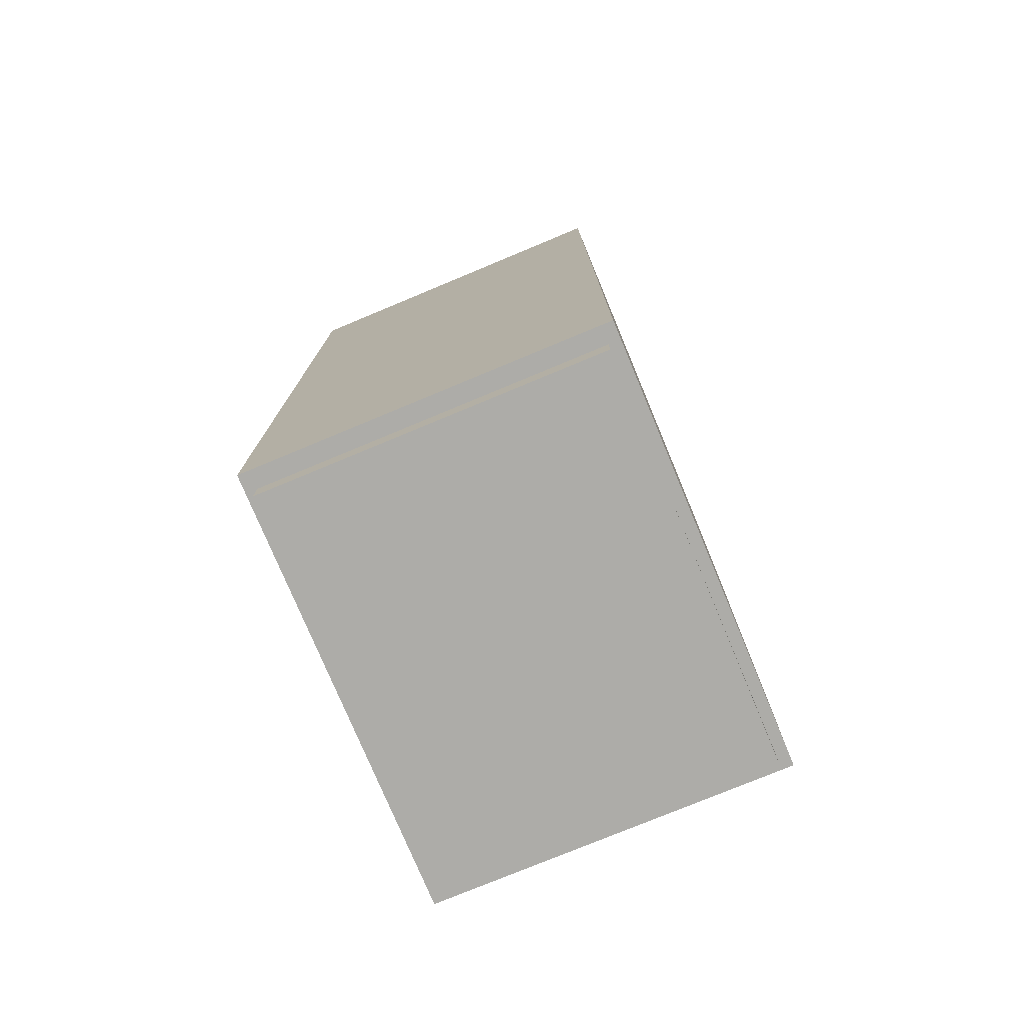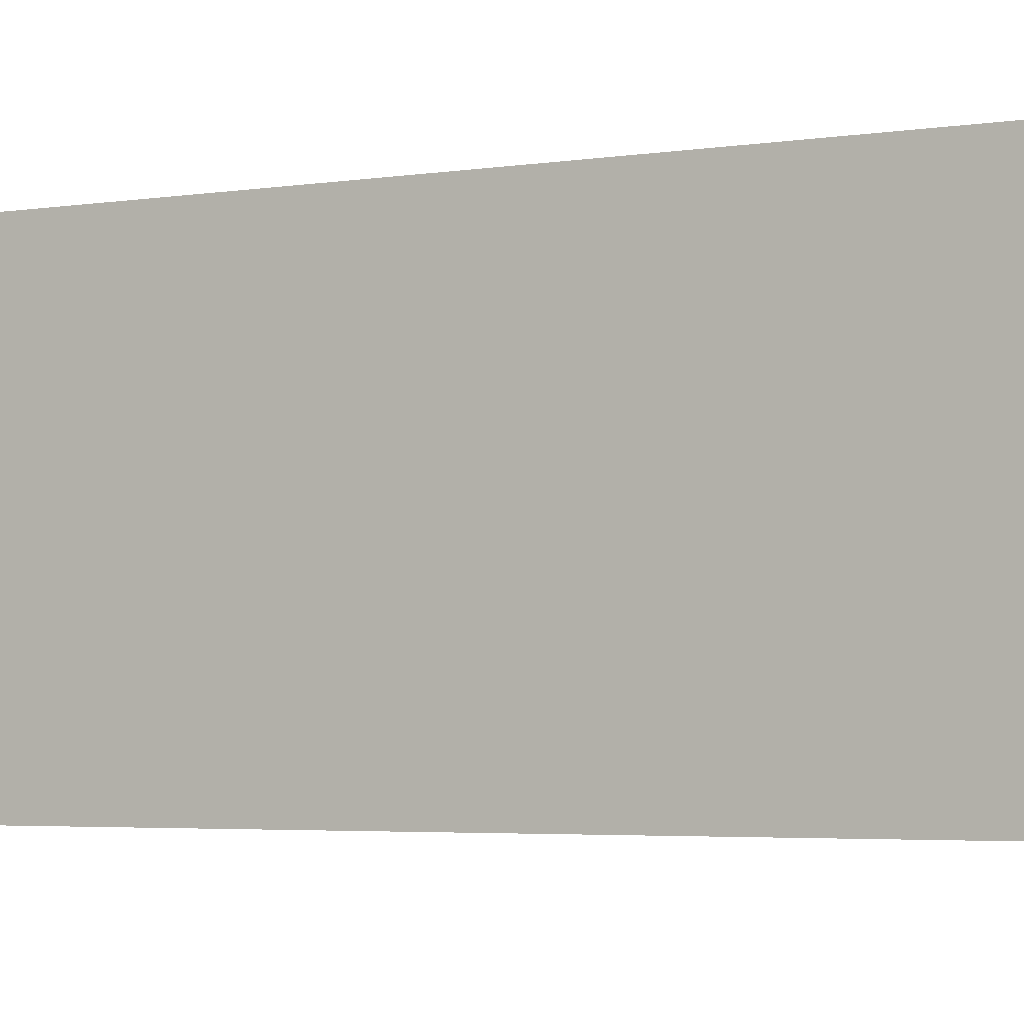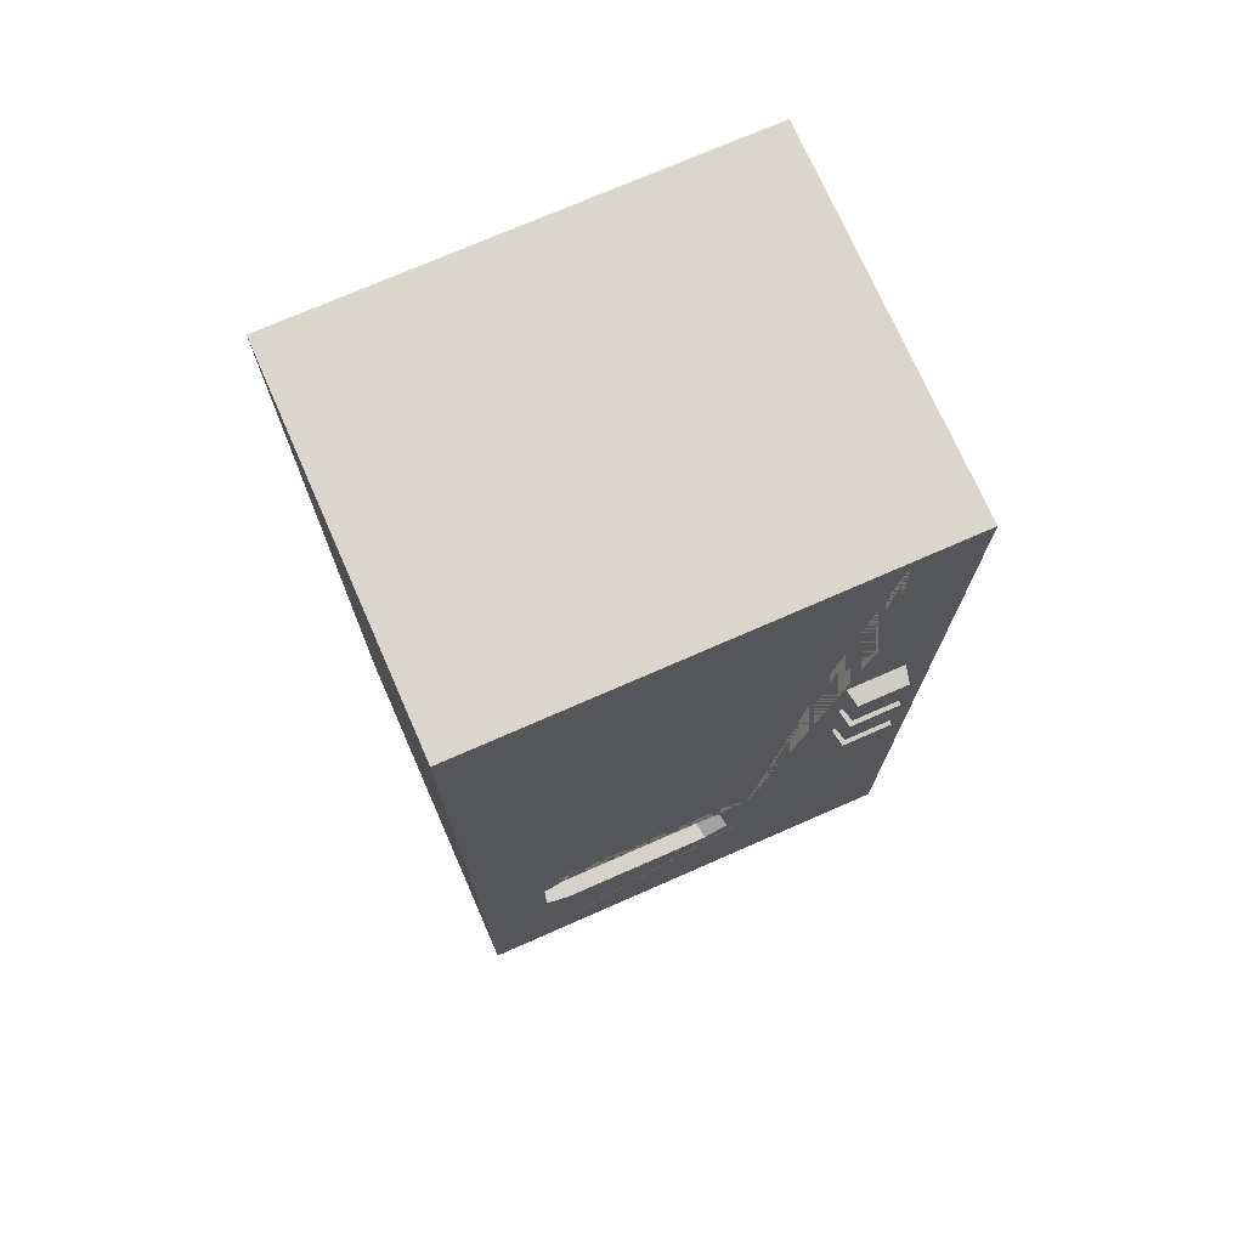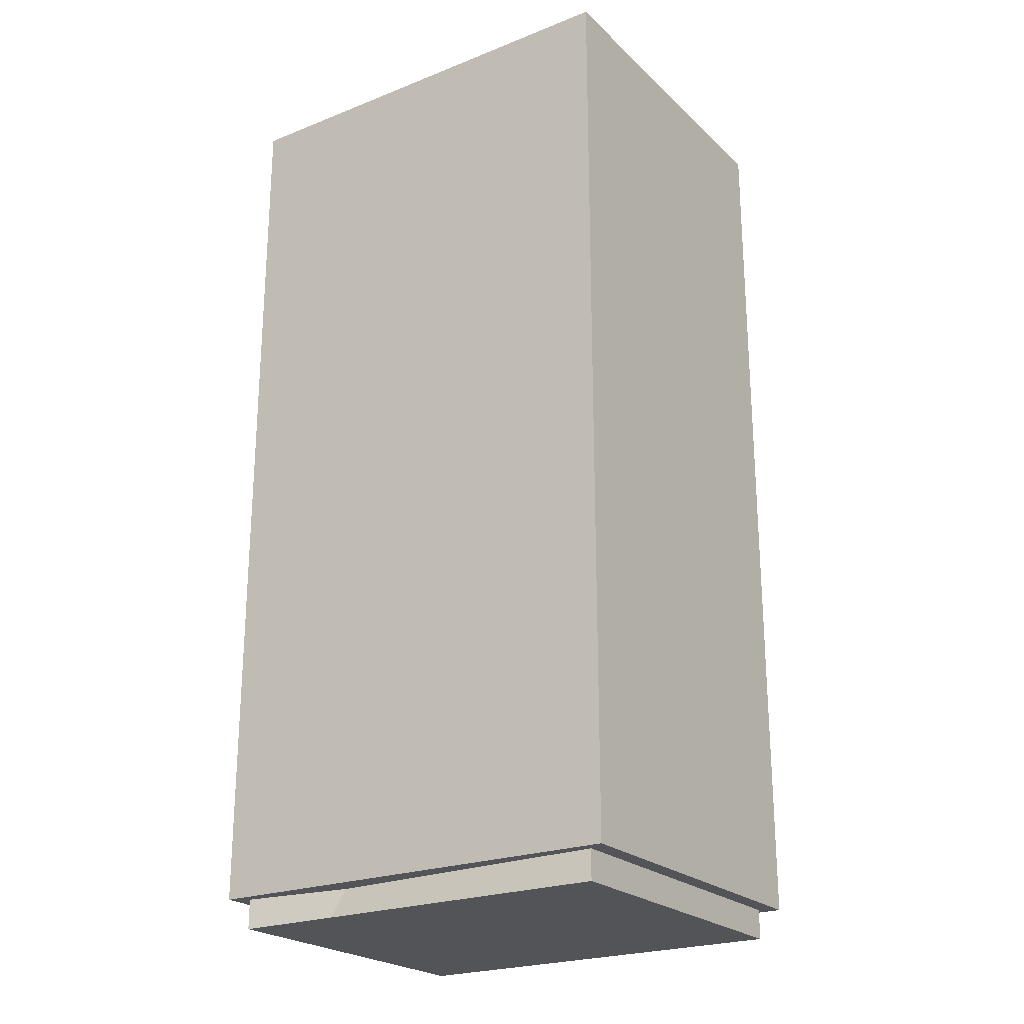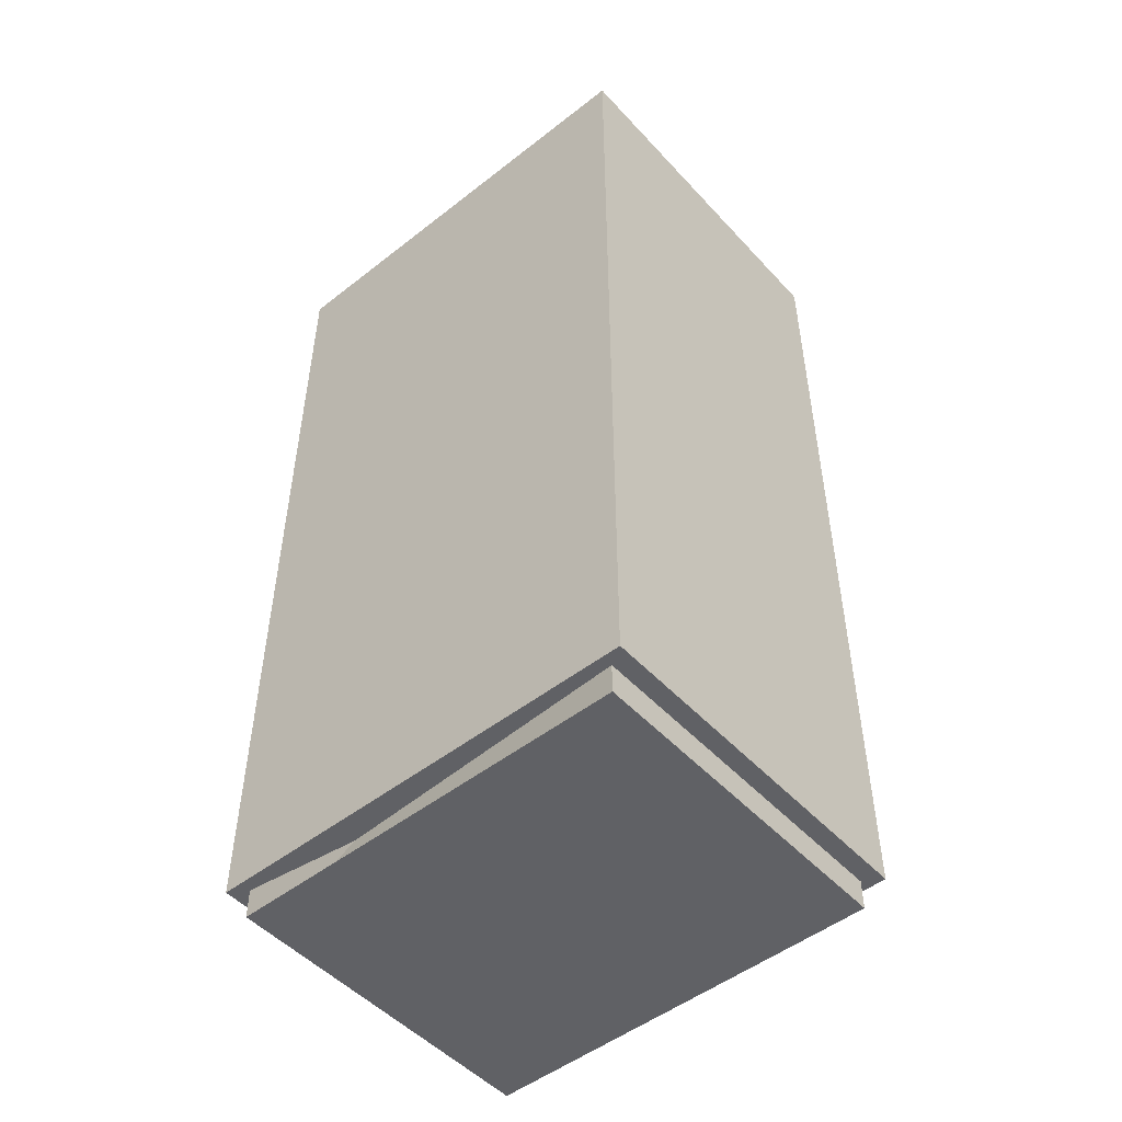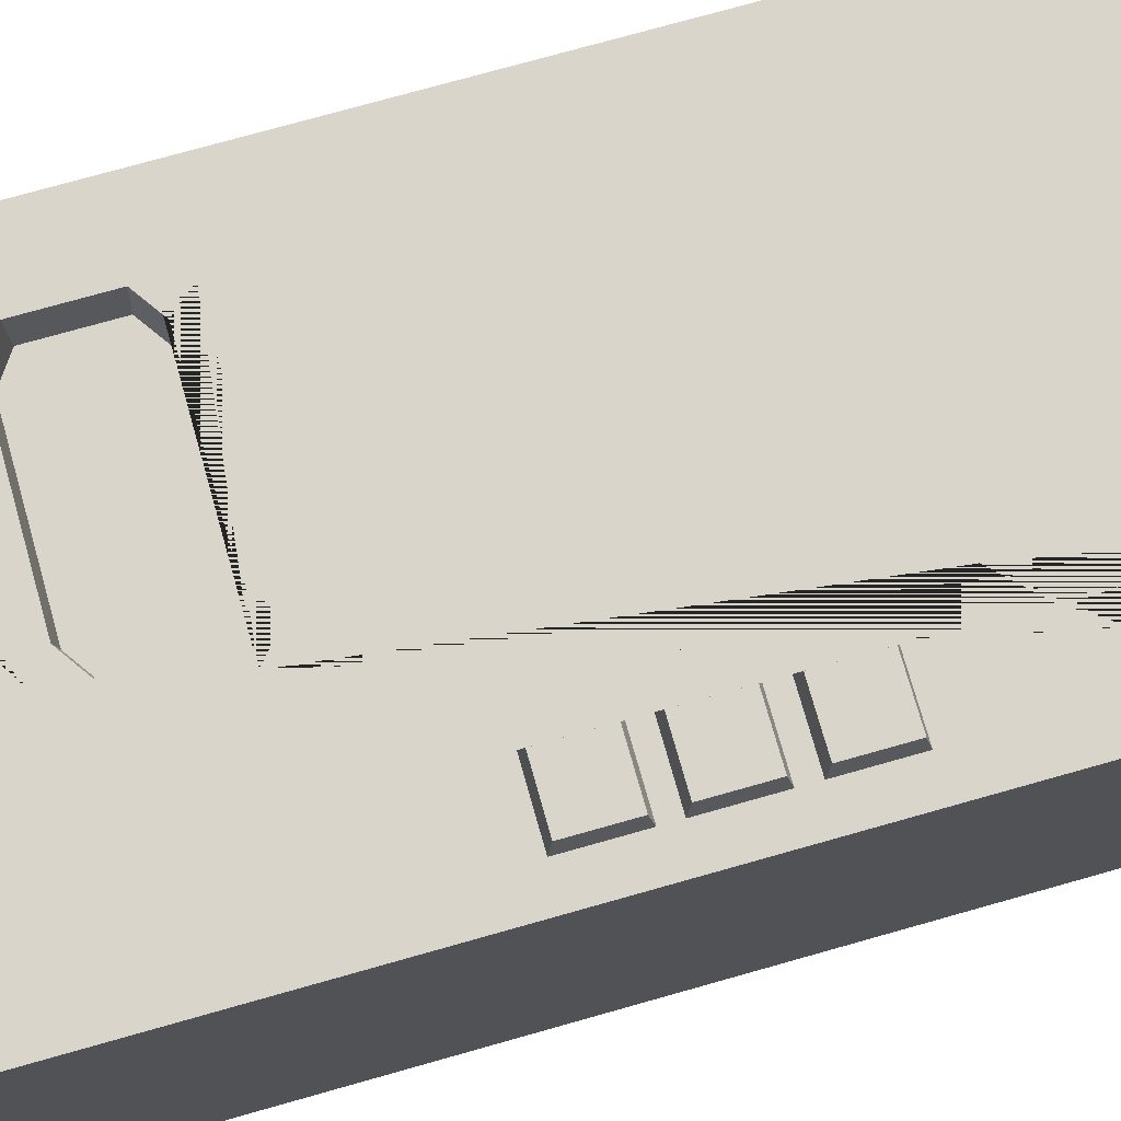
<metadata>
{"format":"obj","ext":"obj","renderer":"f3d","projection":"perspective","resolution":1024,"background":"white","views":[{"elev":-76.6,"azim":112.6,"up":"+Y"},{"elev":-3.6,"azim":-60.7,"up":"+Z"},{"elev":73.6,"azim":-23.7,"up":"+Y"},{"elev":-23.2,"azim":-146.3,"up":"+Y"},{"elev":-50.0,"azim":-139.3,"up":"+Y"},{"elev":74.4,"azim":74.2,"up":"+Z"}]}
</metadata>
<code>
v 22.71 80.5 27.65
v 33.06 80.5 27.65
v 33.06 70.18 27.65
v 22.71 70.18 27.65
v 23.67 71.14 31.98
v 23.68 79.54 31.98
v 32.09 71.14 31.98
v 32.09 79.54 31.98
v 22.71 92.78 27.65
v 33.06 92.78 27.65
v 33.06 82.46 27.65
v 22.71 82.46 27.65
v 23.67 83.42 31.98
v 23.67 91.82 31.98
v 32.09 83.42 31.98
v 32.09 91.82 31.98
v 22.71 105.2 27.65
v 33.06 105.2 27.65
v 33.06 94.84 27.65
v 22.71 94.84 27.65
v 23.68 95.81 31.98
v 23.67 104.2 31.98
v 32.09 95.81 31.98
v 32.09 104.2 31.98
v 25.12 72.59 31.98
v 25.12 78.09 31.98
v 30.64 72.59 31.98
v 30.64 78.09 31.98
v 25.12 84.87 31.98
v 25.12 90.37 31.98
v 30.64 84.87 31.98
v 30.64 90.37 31.98
v 25.12 97.25 31.98
v 25.12 102.8 31.98
v 30.64 97.25 31.98
v 30.64 102.8 31.98
v -37.86 5.104 29.15
v 37.86 5.104 29.15
v -37.86 161.9 29.15
v 37.86 161.9 29.15
v -37.86 161.9 -31.98
v 37.86 161.9 -31.98
v -37.86 5.104 -31.98
v 37.86 5.104 -31.98
v -37.86 161.9 15.92
v -37.86 5.104 15.92
v 37.86 5.104 15.92
v 37.86 161.9 15.92
v -37.86 161.9 17.97
v -37.86 5.104 17.97
v 37.86 5.104 17.97
v 37.86 161.9 17.97
v 26.57 161.9 29.15
v 17.98 161.9 17.97
v 17.98 161.9 15.92
v 17.98 161.9 -31.98
v 17.98 5.104 -31.98
v 26.57 5.104 29.15
v -30.08 34.72 29.15
v 10.19 34.72 29.15
v 10.19 51.03 29.15
v -30.08 51.03 29.15
v -22.89 34.33 29.15
v 3.005 34.33 29.15
v 3.005 51.43 29.15
v -22.89 51.43 29.15
v -22.25 34.76 24.09
v 2.36 34.76 24.09
v 2.36 51 24.09
v -22.25 51 24.09
v -34.78 5.104 16.72
v 16.51 5.104 27.19
v -34.78 5.104 27.19
v 15.44 5.104 -27.67
v -34.78 5.104 14.81
v -34.78 5.104 -30.02
v 34.78 5.104 14.81
v 34.78 5.104 -30.02
v 34.78 5.104 16.72
v 34.78 5.104 27.19
v -34.78 0 16.72
v 16.51 0 16.72
v 16.51 0 27.19
v -34.78 0 27.19
v 16.51 0 -30.02
v 16.51 0 14.81
v -34.78 0 14.81
v -34.78 0 -30.02
v 34.78 0 14.81
v 34.78 0 -30.02
v 34.78 0 16.72
v 34.78 0 27.19
v 17.98 64.33 29.15
v 17.98 113.7 29.15
v 26.57 56.29 29.15
v 26.57 122.3 29.15
v -25.74 31.05 29.15
v -25.74 54.71 29.15
v 5.854 54.71 29.15
v 5.854 31.05 29.15
v -26.91 37.11 29.15
v -26.06 37.4 24.09
v -26.91 48.65 29.15
v -26.06 48.36 24.09
v 7.024 48.65 29.15
v 6.178 48.36 24.09
v 6.178 37.4 24.09
v 7.024 37.11 29.15
f 26 25 27 28
f 1 4 5 6
f 4 3 7 5
f 3 2 8 7
f 2 1 6 8
f 30 29 31 32
f 9 12 13 14
f 12 11 15 13
f 11 10 16 15
f 10 9 14 16
f 34 33 35 36
f 17 20 21 22
f 20 19 23 21
f 19 18 24 23
f 18 17 22 24
f 6 5 25 26
f 5 7 27 25
f 7 8 28 27
f 8 6 26 28
f 14 13 29 30
f 13 15 31 29
f 15 16 32 31
f 16 14 30 32
f 22 21 33 34
f 21 23 35 33
f 23 24 36 35
f 24 22 34 36
f 67 68 107 106 69 70 104 102
f 39 53 54 49
f 41 56 57 43
f 81 82 83 84
f 38 51 52 40
f 49 50 37 39
f 46 45 41 43
f 85 86 87 88
f 42 48 47 44
f 41 45 55 56
f 45 46 50 49
f 87 86 82 81
f 52 51 47 48
f 49 54 55 45
f 54 53 40 52
f 55 54 52 48
f 56 55 48 42
f 57 56 42 44
f 89 86 85 90
f 82 86 89 91
f 83 82 91 92
f 53 96 94 93 95 58 38 40
f 37 58 60 100 97 59
f 61 95 93 94 96 53 39 62 98 99
f 39 37 59 62
f 59 97 63
f 105 61 65
f 66 98 62
f 101 59 63
f 63 64 68 67
f 105 106 107 108
f 65 66 70 69
f 66 103 104 70
f 58 37 73 72
f 37 50 71 73
f 46 43 76 75
f 43 57 74 76
f 50 46 75 71
f 57 44 78 74
f 44 47 77 78
f 47 51 79 77
f 51 38 80 79
f 38 58 72 80
f 72 73 84 83
f 73 71 81 84
f 75 76 88 87
f 76 74 85 88
f 71 75 87 81
f 74 78 90 85
f 78 77 89 90
f 77 79 91 89
f 79 80 92 91
f 80 72 83 92
f 61 60 58 95
f 64 100 60
f 61 99 65
f 65 99 98 66
f 63 97 100 64
f 102 101 63 67
f 104 103 101 102
f 106 105 65 69
f 64 108 107 68
f 60 61 105 108
f 60 108 64
f 62 59 101 103
f 62 103 66

</code>
